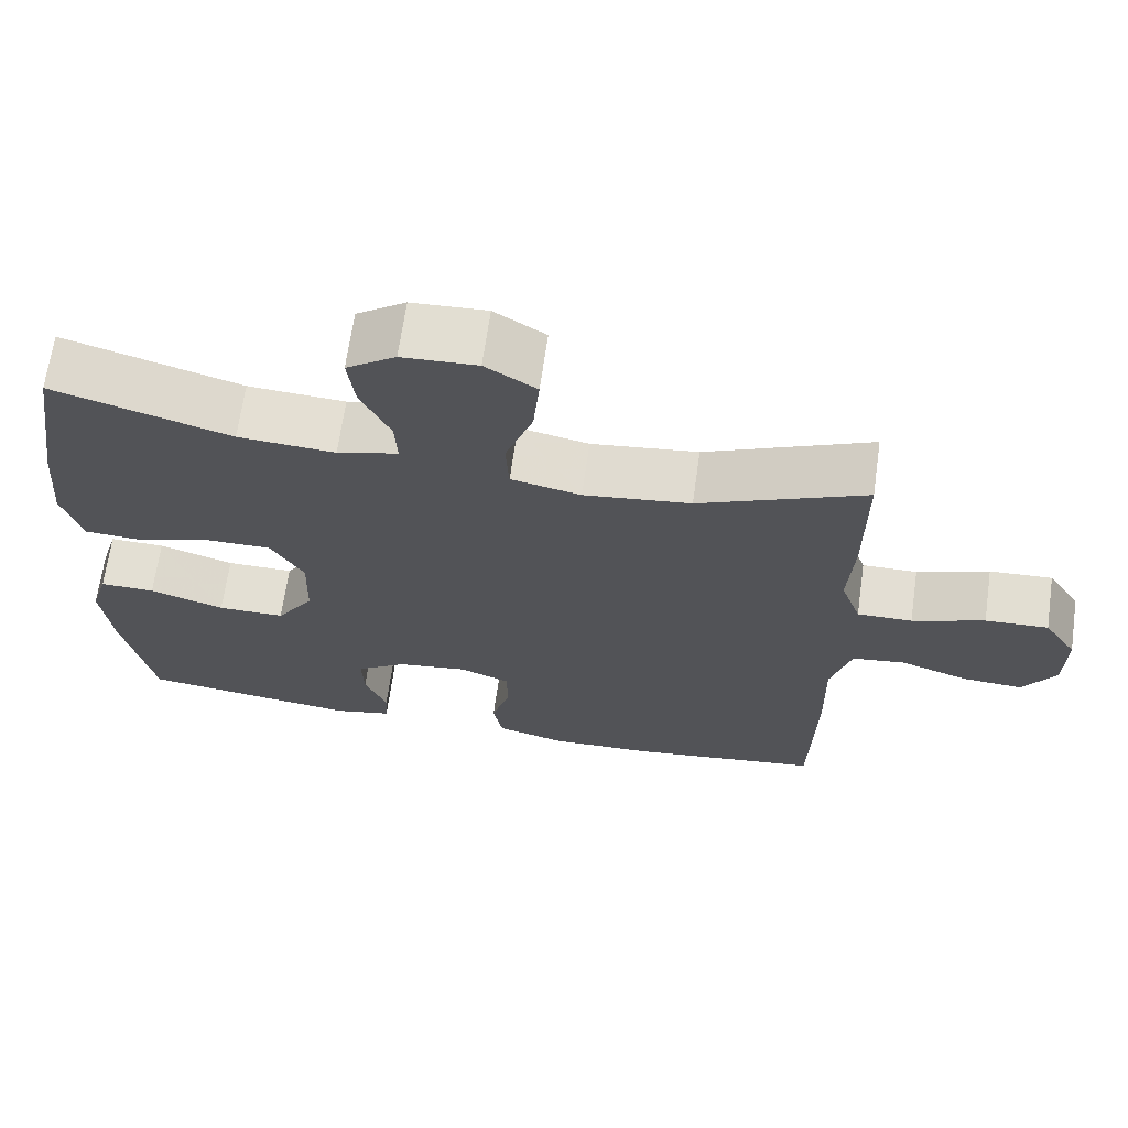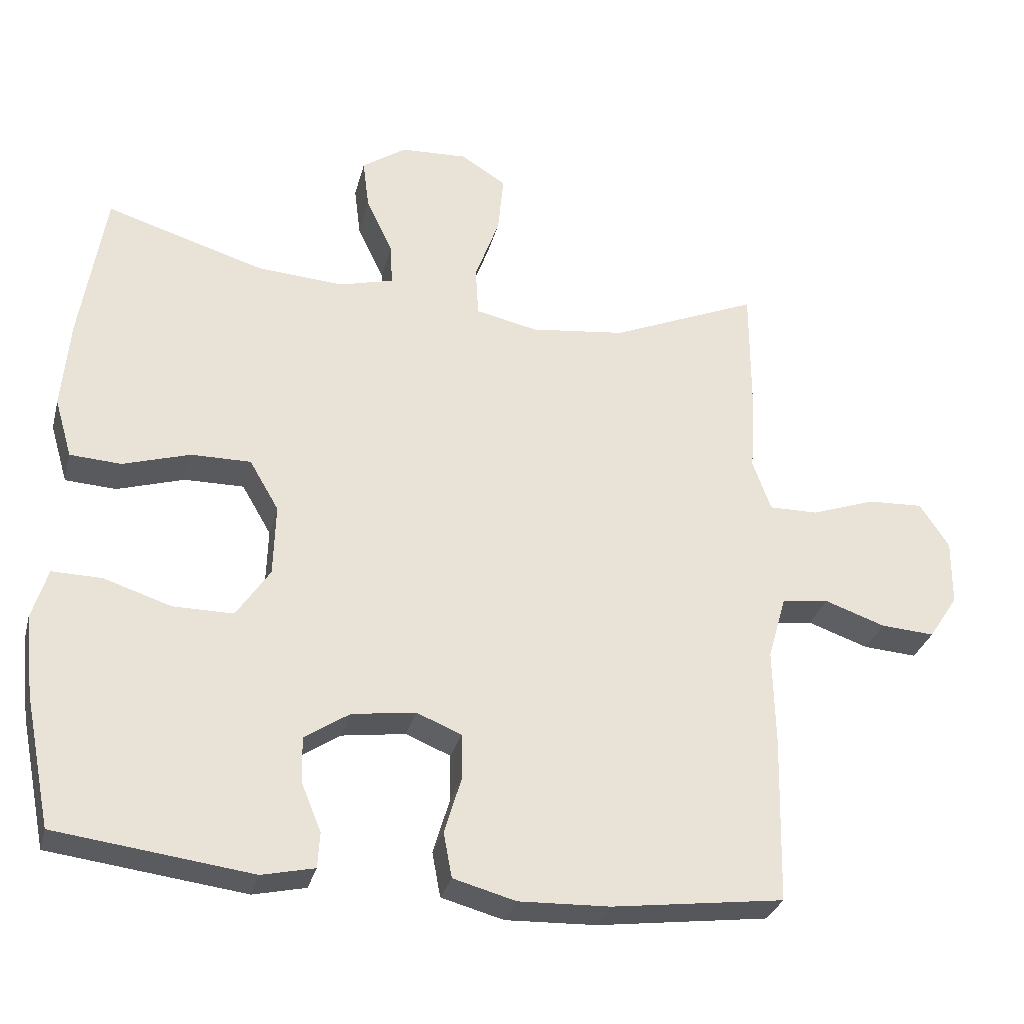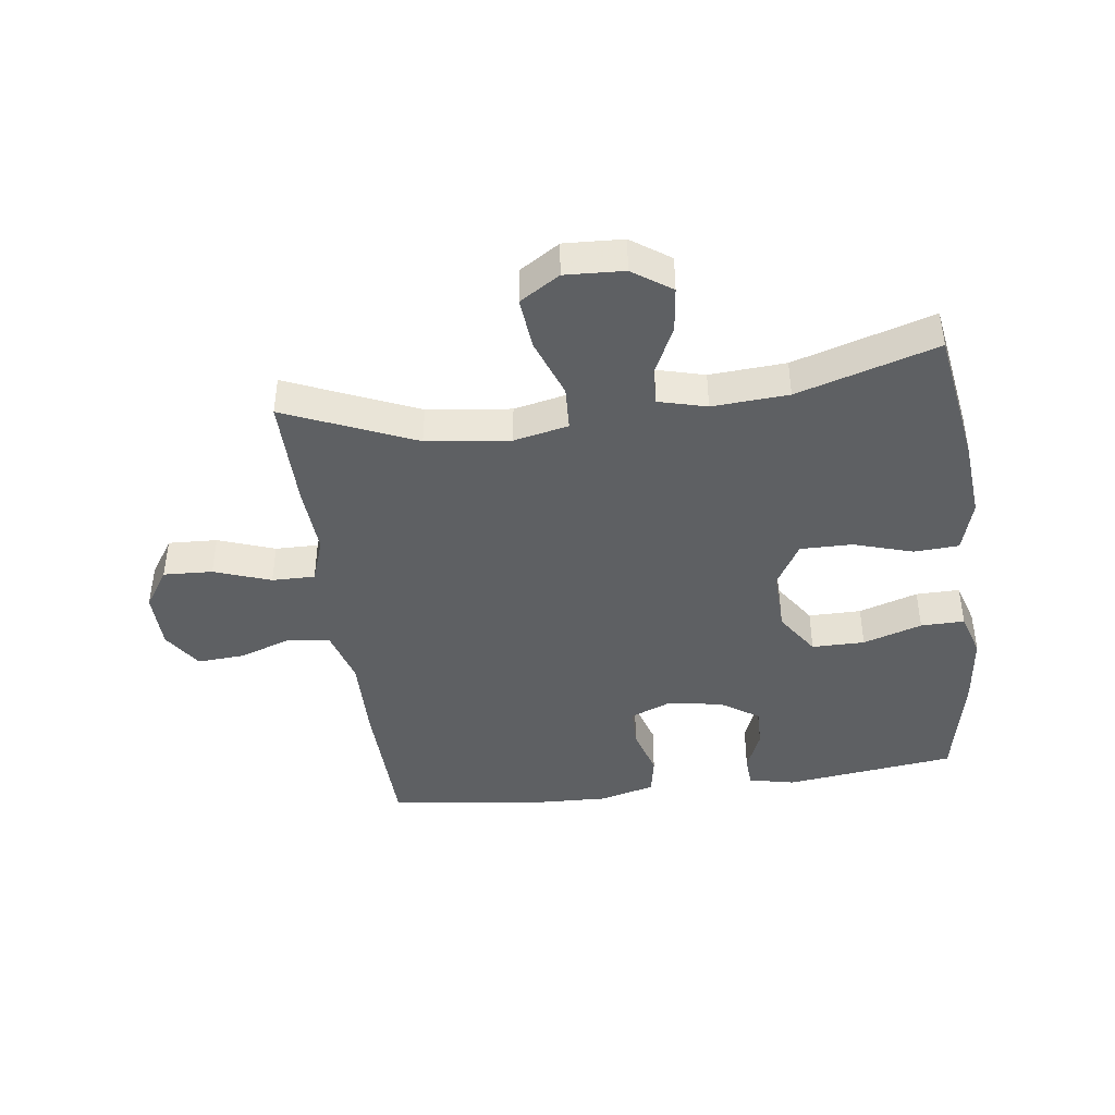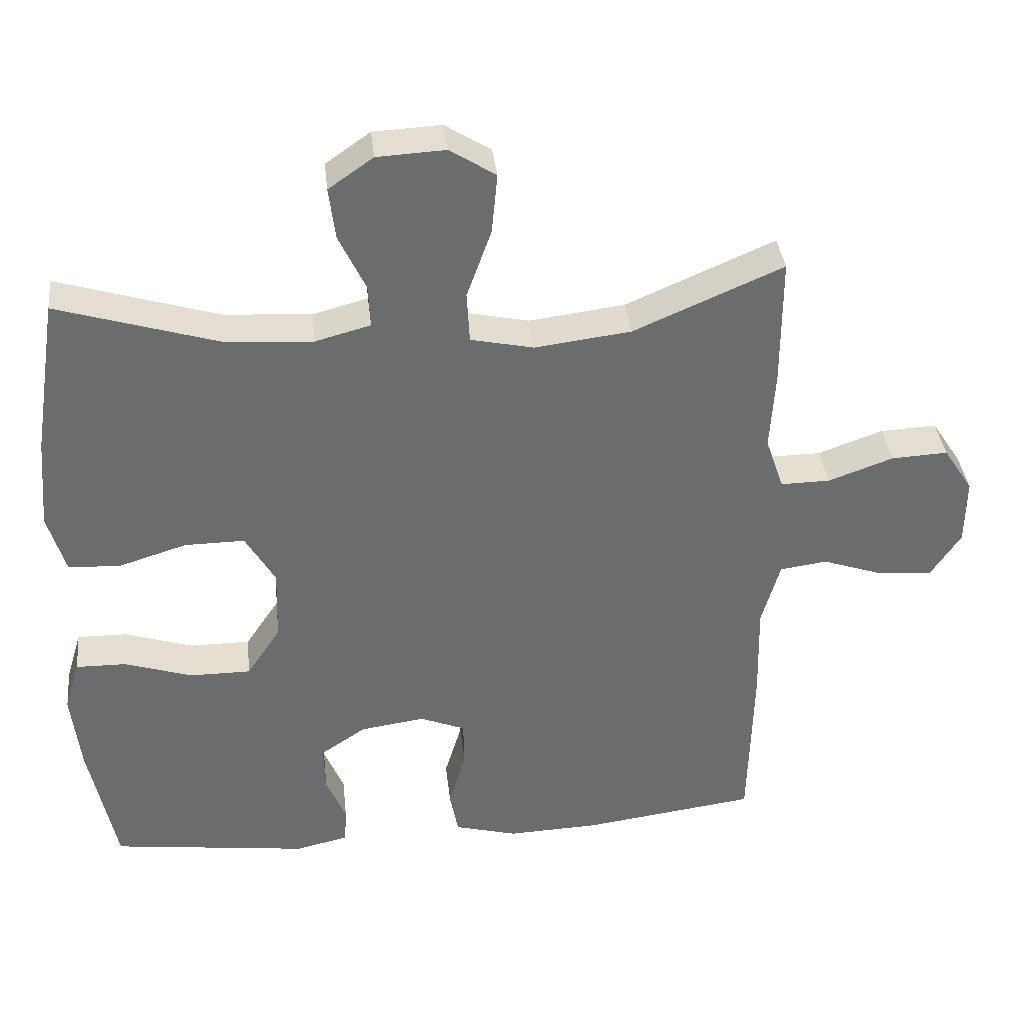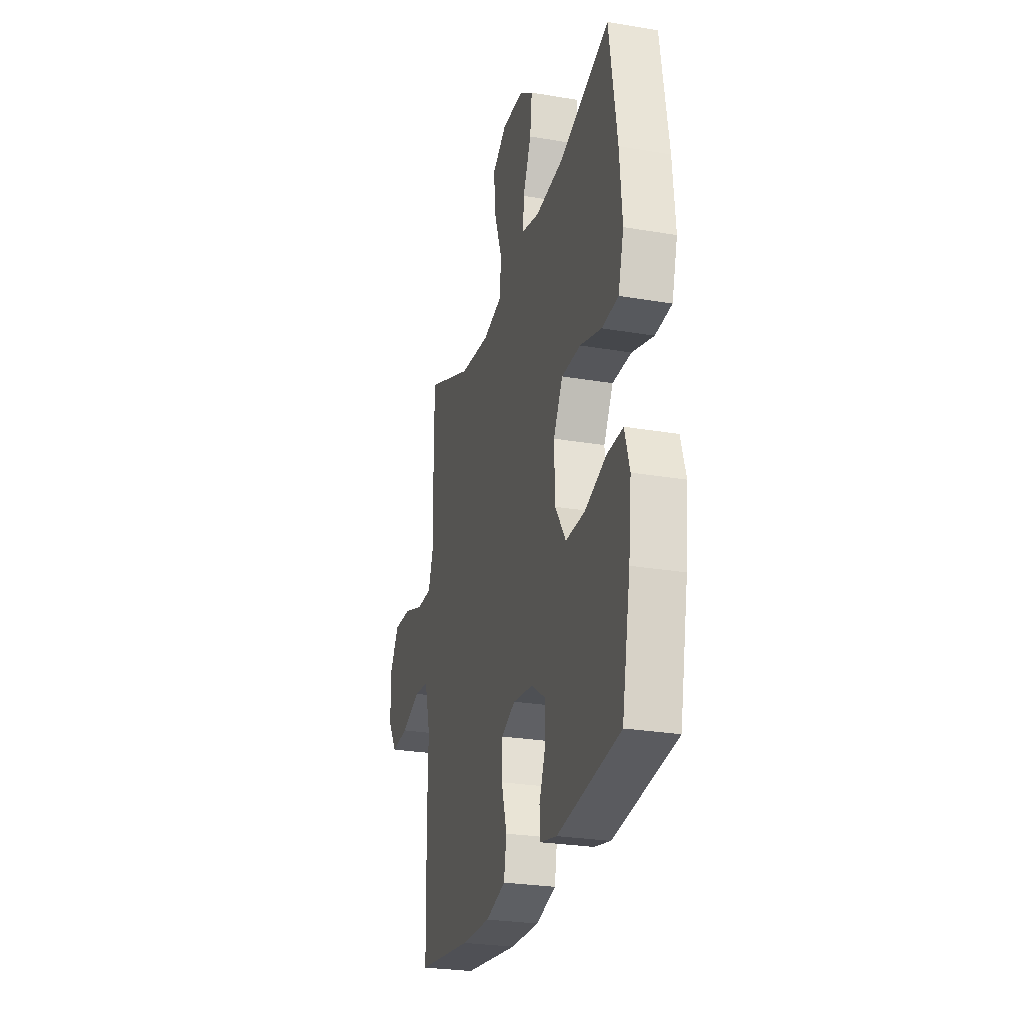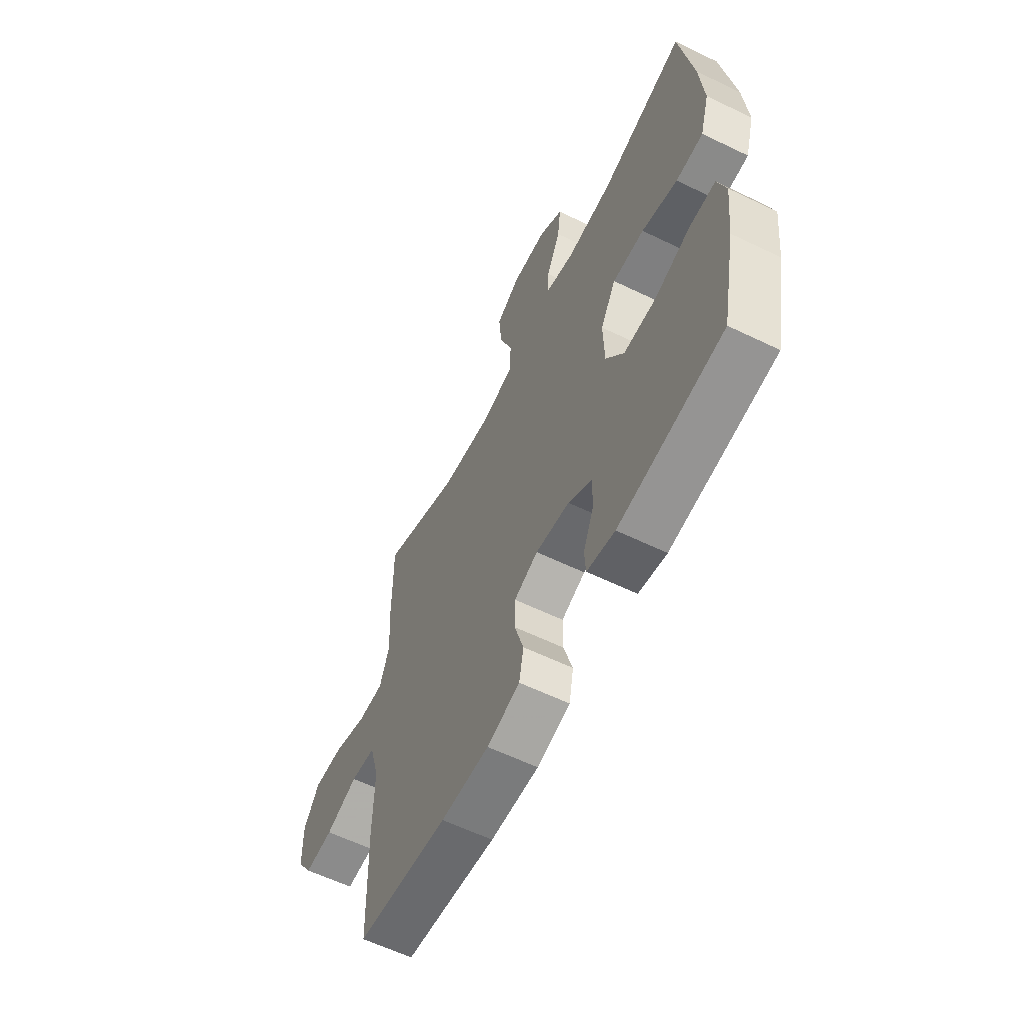
<metadata>
{"format":"obj","ext":"obj","renderer":"f3d","projection":"perspective","resolution":1024,"background":"white","views":[{"elev":67.1,"azim":-171.9,"up":"+Z"},{"elev":-30.8,"azim":165.9,"up":"+Z"},{"elev":-42.5,"azim":7.7,"up":"+Y"},{"elev":36.8,"azim":173.8,"up":"+Z"},{"elev":-26.7,"azim":75.2,"up":"+Z"},{"elev":-60.4,"azim":63.7,"up":"+Z"}]}
</metadata>
<code>
v -0.5 0.07 0.5
v -0.289 0.07 0.409
v -0.153 0.07 0.392
v -0.064 0.07 0.411
v -0.06 0.07 0.483
v -0.095 0.07 0.58
v -0.103 0.07 0.665
v -0.038 0.07 0.706
v 0.058 0.07 0.701
v 0.121 0.07 0.657
v 0.112 0.07 0.584
v 0.074 0.07 0.504
v 0.071 0.07 0.444
v 0.149 0.07 0.423
v 0.273 0.07 0.431
v 0.5 0.07 0.5
v 0.535 0.07 0.277
v 0.546 0.07 0.148
v 0.521 0.07 0.063
v 0.448 0.07 0.059
v 0.352 0.07 0.089
v 0.267 0.07 0.09
v 0.225 0.07 0.018
v 0.228 0.07 -0.085
v 0.276 0.07 -0.157
v 0.362 0.07 -0.157
v 0.458 0.07 -0.126
v 0.529 0.07 -0.125
v 0.551 0.07 -0.198
v 0.538 0.07 -0.313
v 0.5 0.07 -0.5
v 0.221 0.07 -0.535
v 0.146 0.07 -0.518
v 0.143 0.07 -0.467
v 0.171 0.07 -0.399
v 0.173 0.07 -0.333
v 0.109 0.07 -0.29
v 0.018 0.07 -0.277
v -0.046 0.07 -0.303
v -0.047 0.07 -0.369
v -0.023 0.07 -0.45
v -0.035 0.07 -0.514
v -0.124 0.07 -0.538
v -0.254 0.07 -0.533
v -0.5 0.07 -0.5
v -0.506 0.07 -0.26
v -0.503 0.07 -0.122
v -0.529 0.07 -0.03
v -0.596 0.07 -0.021
v -0.683 0.07 -0.051
v -0.76 0.07 -0.056
v -0.802 0.07 0.008
v -0.803 0.07 0.103
v -0.761 0.07 0.167
v -0.681 0.07 0.163
v -0.589 0.07 0.13
v -0.519 0.07 0.129
v -0.493 0.07 0.202
v -0.5 0.07 0.317
v -0.5 0 0.5
v -0.289 0 0.409
v -0.153 0 0.392
v -0.064 0 0.411
v -0.06 0 0.483
v -0.095 0 0.58
v -0.103 0 0.665
v -0.038 0 0.706
v 0.058 0 0.701
v 0.121 0 0.657
v 0.112 0 0.584
v 0.074 0 0.504
v 0.071 0 0.444
v 0.149 0 0.423
v 0.273 0 0.431
v 0.5 0 0.5
v 0.535 0 0.277
v 0.546 0 0.148
v 0.521 0 0.063
v 0.448 0 0.059
v 0.352 0 0.089
v 0.267 0 0.09
v 0.225 0 0.018
v 0.228 0 -0.085
v 0.276 0 -0.157
v 0.362 0 -0.157
v 0.458 0 -0.126
v 0.529 0 -0.125
v 0.551 0 -0.198
v 0.538 0 -0.313
v 0.5 0 -0.5
v 0.221 0 -0.535
v 0.146 0 -0.518
v 0.143 0 -0.467
v 0.171 0 -0.399
v 0.173 0 -0.333
v 0.109 0 -0.29
v 0.018 0 -0.277
v -0.046 0 -0.303
v -0.047 0 -0.369
v -0.023 0 -0.45
v -0.035 0 -0.514
v -0.124 0 -0.538
v -0.254 0 -0.533
v -0.5 0 -0.5
v -0.506 0 -0.26
v -0.503 0 -0.122
v -0.529 0 -0.03
v -0.596 0 -0.021
v -0.683 0 -0.051
v -0.76 0 -0.056
v -0.802 0 0.008
v -0.803 0 0.103
v -0.761 0 0.167
v -0.681 0 0.163
v -0.589 0 0.13
v -0.519 0 0.129
v -0.493 0 0.202
v -0.5 0 0.317
f 58 59 1 2
f 57 58 2 3
f 54 55 56
f 53 54 56
f 52 53 56
f 51 52 56
f 50 51 56
f 49 50 56
f 48 49 56 57
f 57 3 4
f 48 57 4
f 47 48 4
f 45 46 47
f 44 45 47
f 43 44 47
f 42 43 47
f 41 42 47
f 40 41 47
f 39 40 47 4
f 33 34 35
f 32 33 35
f 31 32 35
f 30 31 35
f 29 30 35
f 28 29 35
f 27 28 35
f 26 27 35
f 25 26 35 36
f 24 25 36 37
f 19 20 21
f 18 19 21
f 17 18 21
f 16 17 21
f 15 16 21
f 14 15 21 22
f 13 14 22 23
f 10 11 12
f 9 10 12
f 8 9 12
f 7 8 12
f 6 7 12
f 5 6 12
f 5 12 13
f 4 5 13
f 39 4 13
f 38 39 13
f 24 37 38
f 23 24 38
f 13 23 38
f 61 60 118 117
f 62 61 117 116
f 115 114 113
f 115 113 112
f 115 112 111
f 115 111 110
f 115 110 109
f 115 109 108
f 116 115 108 107
f 63 62 116
f 63 116 107
f 63 107 106
f 106 105 104
f 106 104 103
f 106 103 102
f 106 102 101
f 106 101 100
f 106 100 99
f 63 106 99 98
f 94 93 92
f 94 92 91
f 94 91 90
f 94 90 89
f 94 89 88
f 94 88 87
f 94 87 86
f 94 86 85
f 95 94 85 84
f 96 95 84 83
f 80 79 78
f 80 78 77
f 80 77 76
f 80 76 75
f 80 75 74
f 81 80 74 73
f 82 81 73 72
f 71 70 69
f 71 69 68
f 71 68 67
f 71 67 66
f 71 66 65
f 71 65 64
f 72 71 64
f 72 64 63
f 72 63 98
f 72 98 97
f 97 96 83
f 97 83 82
f 97 82 72
f 1 60 61 2
f 2 61 62 3
f 3 62 63 4
f 4 63 64 5
f 5 64 65 6
f 6 65 66 7
f 7 66 67 8
f 8 67 68 9
f 9 68 69 10
f 10 69 70 11
f 11 70 71 12
f 12 71 72 13
f 13 72 73 14
f 14 73 74 15
f 15 74 75 16
f 16 75 76 17
f 17 76 77 18
f 18 77 78 19
f 19 78 79 20
f 20 79 80 21
f 21 80 81 22
f 22 81 82 23
f 23 82 83 24
f 24 83 84 25
f 25 84 85 26
f 26 85 86 27
f 27 86 87 28
f 28 87 88 29
f 29 88 89 30
f 30 89 90 31
f 31 90 91 32
f 32 91 92 33
f 33 92 93 34
f 34 93 94 35
f 35 94 95 36
f 36 95 96 37
f 37 96 97 38
f 38 97 98 39
f 39 98 99 40
f 40 99 100 41
f 41 100 101 42
f 42 101 102 43
f 43 102 103 44
f 44 103 104 45
f 45 104 105 46
f 46 105 106 47
f 47 106 107 48
f 48 107 108 49
f 49 108 109 50
f 50 109 110 51
f 51 110 111 52
f 52 111 112 53
f 53 112 113 54
f 54 113 114 55
f 55 114 115 56
f 56 115 116 57
f 57 116 117 58
f 58 117 118 59
f 59 118 60 1

</code>
